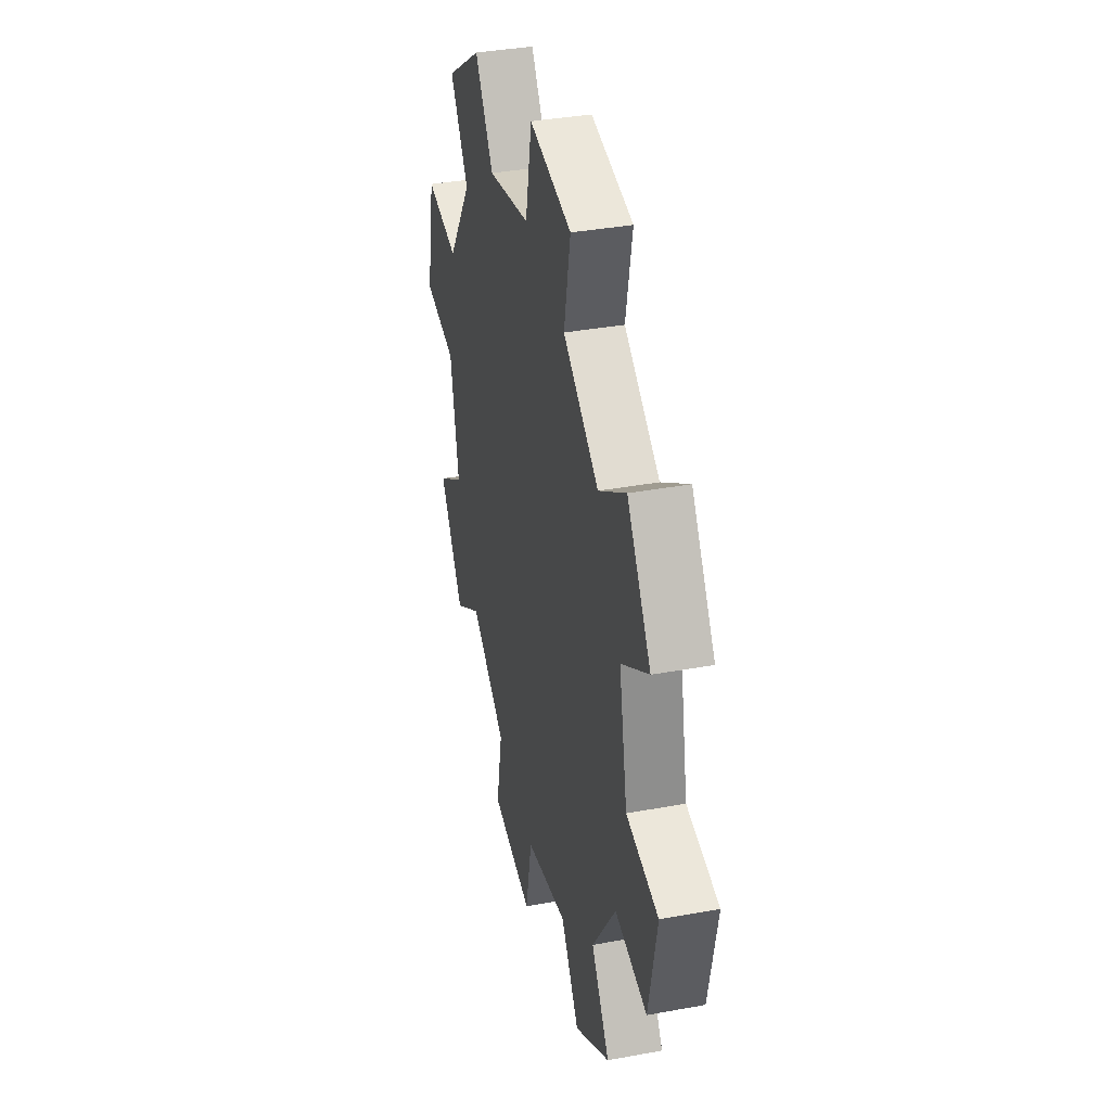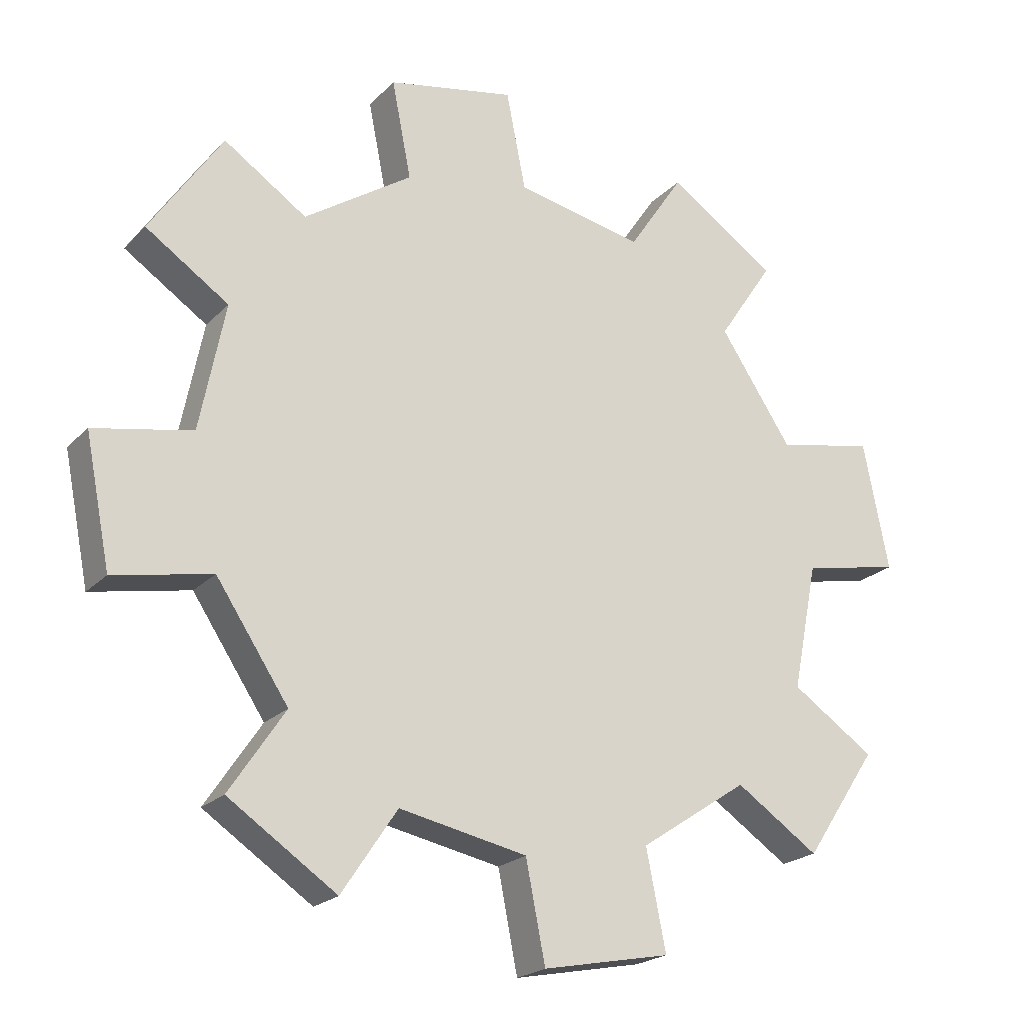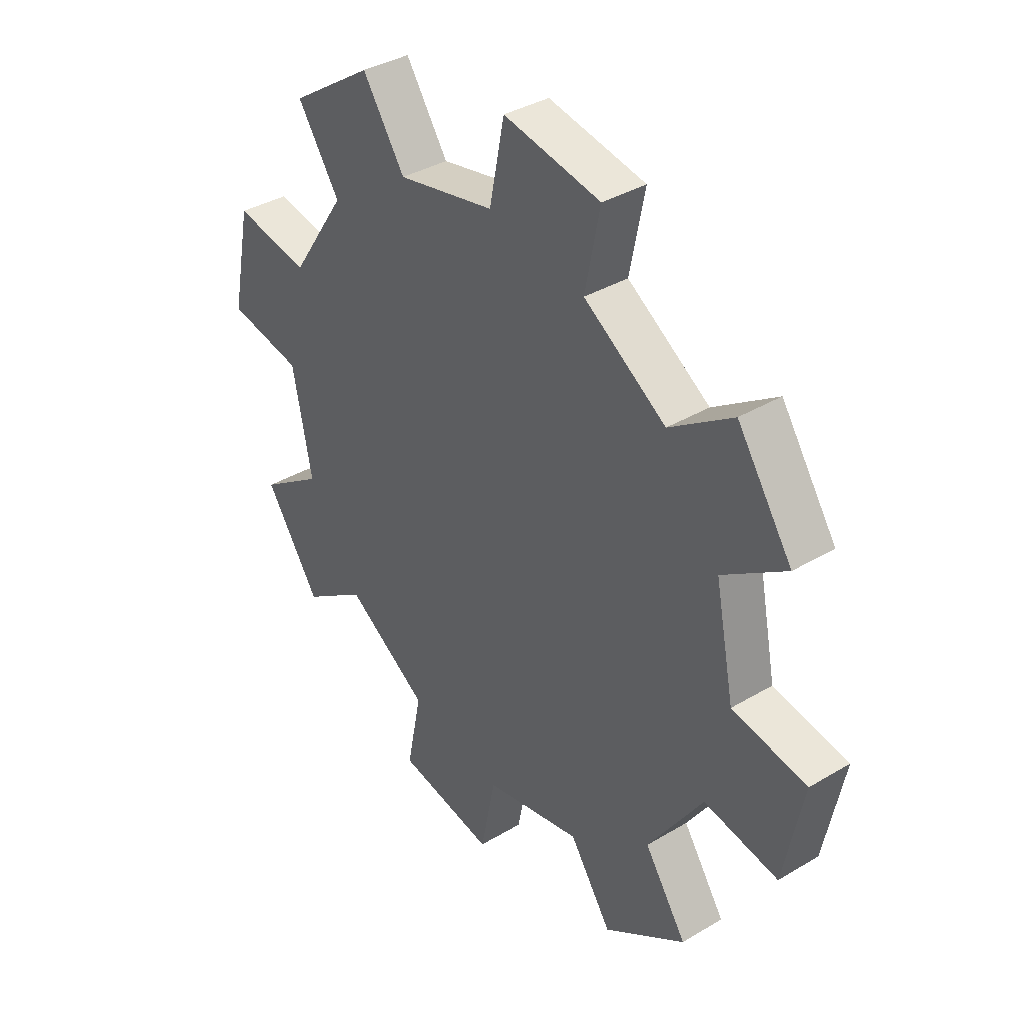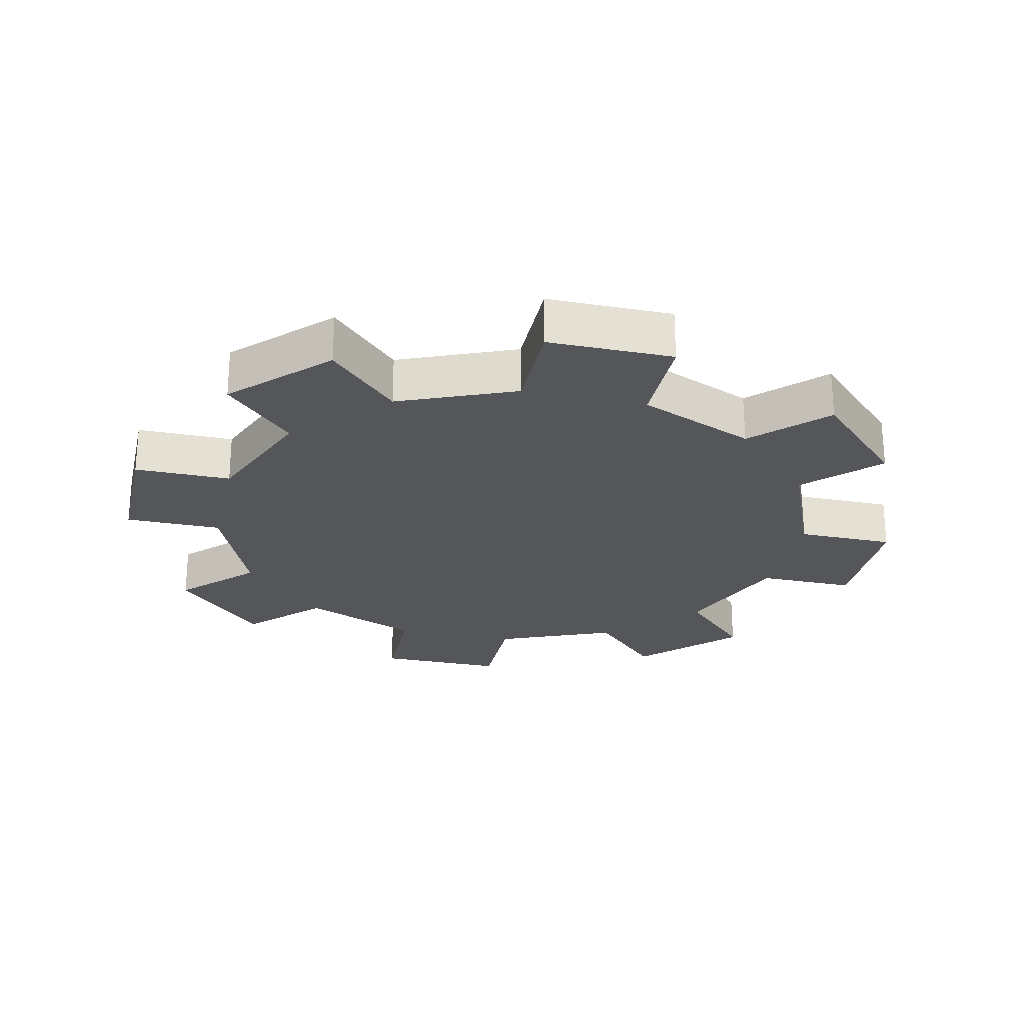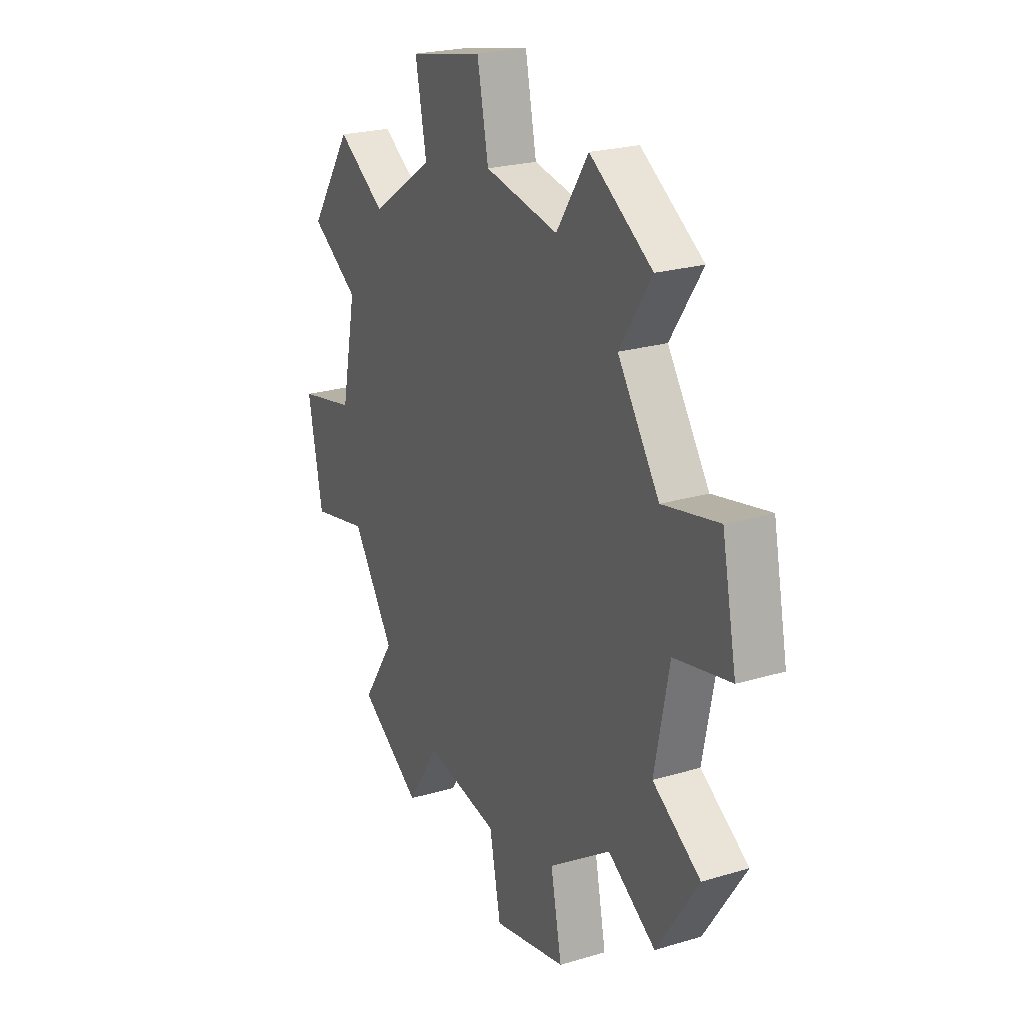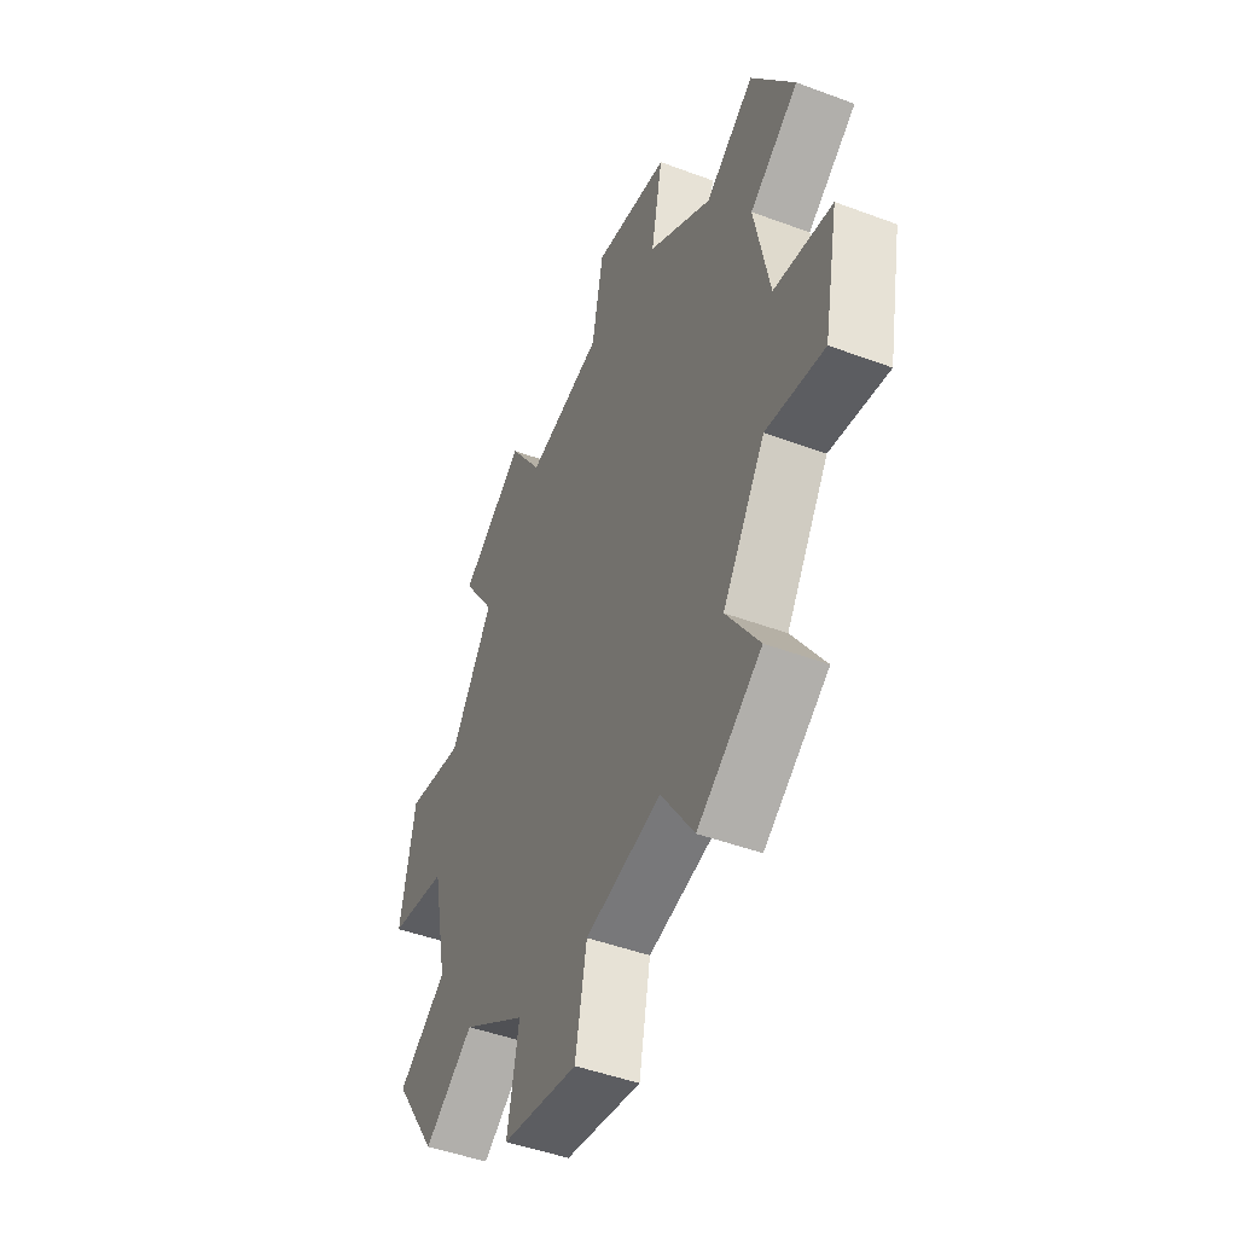
<metadata>
{"format":"obj","ext":"obj","renderer":"f3d","projection":"perspective","resolution":1024,"background":"white","views":[{"elev":36.8,"azim":-103.4,"up":"+Z"},{"elev":-21.6,"azim":-30.9,"up":"+Z"},{"elev":36.7,"azim":-127.8,"up":"+Z"},{"elev":-25.1,"azim":-24.0,"up":"+Y"},{"elev":22.9,"azim":62.8,"up":"+Z"},{"elev":-46.8,"azim":-113.0,"up":"+Z"}]}
</metadata>
<code>
o Cylinder
v 0.3325 0.0625 0.0958
v 0.3325 0 0.0958
v 0.1905 0.0625 0.1906
v 0.1905 0 0.1906
v 0.09568 0.0625 0.3326
v 0.09568 0 0.3326
v 0.06236 0.0625 0.5
v 0.06236 0 0.5
v 0.09568 0.0625 0.6674
v 0.09568 0 0.6674
v 0.1905 0.0625 0.8094
v 0.1905 0 0.8094
v 0.3325 0.0625 0.9042
v 0.3325 0 0.9042
v 0.5 0.0625 0.9375
v 0.5 0 0.9375
v 0.6675 0.0625 0.9042
v 0.6675 0 0.9042
v 0.8095 0.0625 0.8094
v 0.8095 0 0.8094
v 0.9043 0.0625 0.6674
v 0.9043 0 0.6674
v 0.9376 0.0625 0.5
v 0.9376 0 0.5
v 0.9043 0.0625 0.3326
v 0.9043 0 0.3326
v 0.8095 0.0625 0.1906
v 0.8095 0 0.1906
v 0.6675 0.0625 0.0958
v 0.6675 0 0.0958
v 0.5 0.0625 0.0625
v 0.5 0 0.0625
v 0.5 0.0625 0.5
v 0.5 0 0.5
v 0.307 0.0625 1.033
v 0.307 0 1.033
v -0.0662 0.0625 0.4744
v -0.0662 0 0.4744
v 0.4744 0 1.066
v 0.4744 0.0625 1.066
v 0.2597 0.0625 -0.01316
v 0.2597 0 -0.01316
v 0.1177 0.0625 0.08168
v 0.7403 0.0625 1.013
v 0.7403 0 1.013
v 0.8823 0.0625 0.9183
v 0.8823 0 0.9183
v 0.1177 0 0.08168
v -0.01332 0.0625 0.7402
v -0.01332 0 0.7402
v 1.033 0.0625 0.693
v 1.033 0 0.693
v 1.066 0.0625 0.5256
v 0.08155 0.0625 0.8822
v 1.066 0 0.5256
v 0.08155 0 0.8822
v 1.013 0.0625 0.2598
v 1.013 0 0.2598
v 0.9184 0.0625 0.1178
v 0.9184 0 0.1178
v -0.03289 0.0625 0.307
v -0.03289 0 0.307
v 0.693 0.0625 -0.03272
v 0.693 0 -0.03272
v 0.5256 0 -0.06603
v 0.5256 0.0625 -0.06603
f 33 31 1
f 34 12 10
f 34 22 20
f 2 1 31 32
f 14 13 11 12
f 33 21 23
f 28 27 59 60
f 33 11 13
f 34 24 22
f 33 1 3
f 34 14 12
f 26 25 23 24
f 34 4 2
f 9 10 50 49
f 33 23 25
f 6 5 3 4
f 33 13 15
f 34 26 24
f 33 3 5
f 34 16 14
f 17 18 45 44
f 34 6 4
f 18 17 15 16
f 33 25 27
f 13 14 36 35
f 33 15 17
f 34 28 26
f 33 5 7
f 34 18 16
f 30 29 27 28
f 34 8 6
f 31 29 63 66
f 33 27 29
f 10 9 7 8
f 33 17 19
f 34 30 28
f 33 7 9
f 34 20 18
f 12 11 54 56
f 34 10 8
f 22 21 19 20
f 33 29 31
f 24 23 53 55
f 33 19 21
f 34 32 30
f 34 2 32
f 33 9 11
f 26 28 60 58
f 48 43 41 42
f 39 40 35 36
f 60 59 57 58
f 38 37 61 62
f 47 46 44 45
f 65 66 63 64
f 56 54 49 50
f 55 53 51 52
f 19 17 44 46
f 8 7 37 38
f 5 6 62 61
f 10 12 56 50
f 14 16 39 36
f 21 22 52 51
f 6 8 38 62
f 15 13 35 40
f 4 3 43 48
f 30 32 65 64
f 16 15 40 39
f 23 21 51 53
f 18 20 47 45
f 1 2 42 41
f 11 9 49 54
f 25 26 58 57
f 7 5 61 37
f 2 4 48 42
f 22 24 55 52
f 20 19 46 47
f 27 25 57 59
f 29 30 64 63
f 3 1 41 43
f 32 31 66 65

</code>
